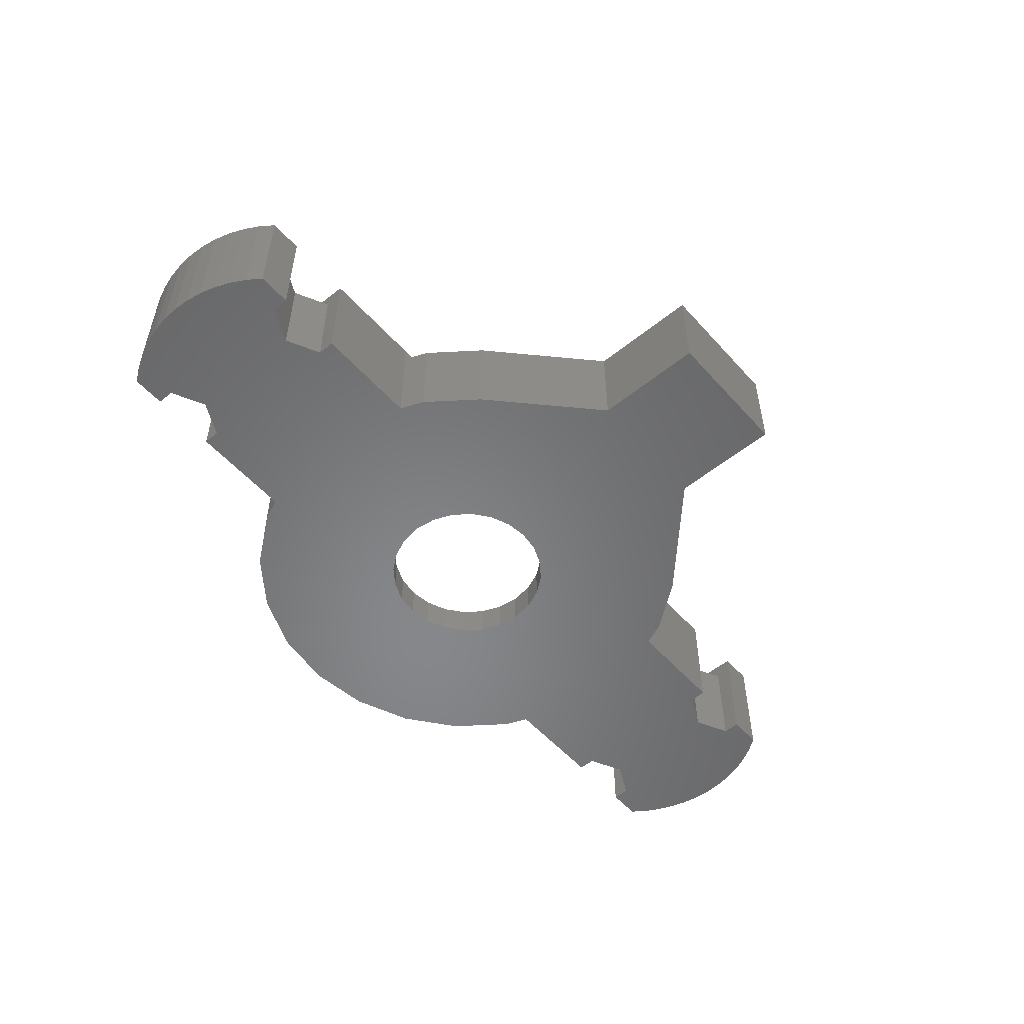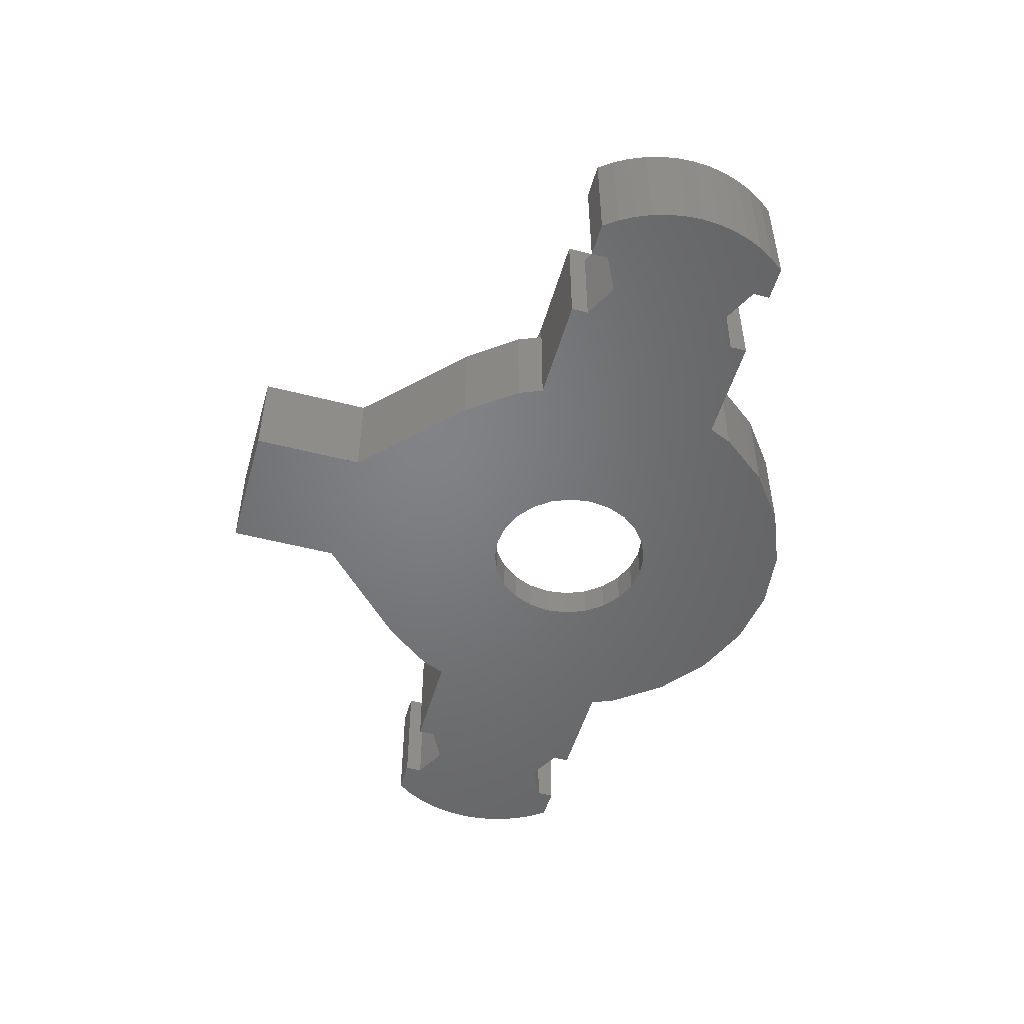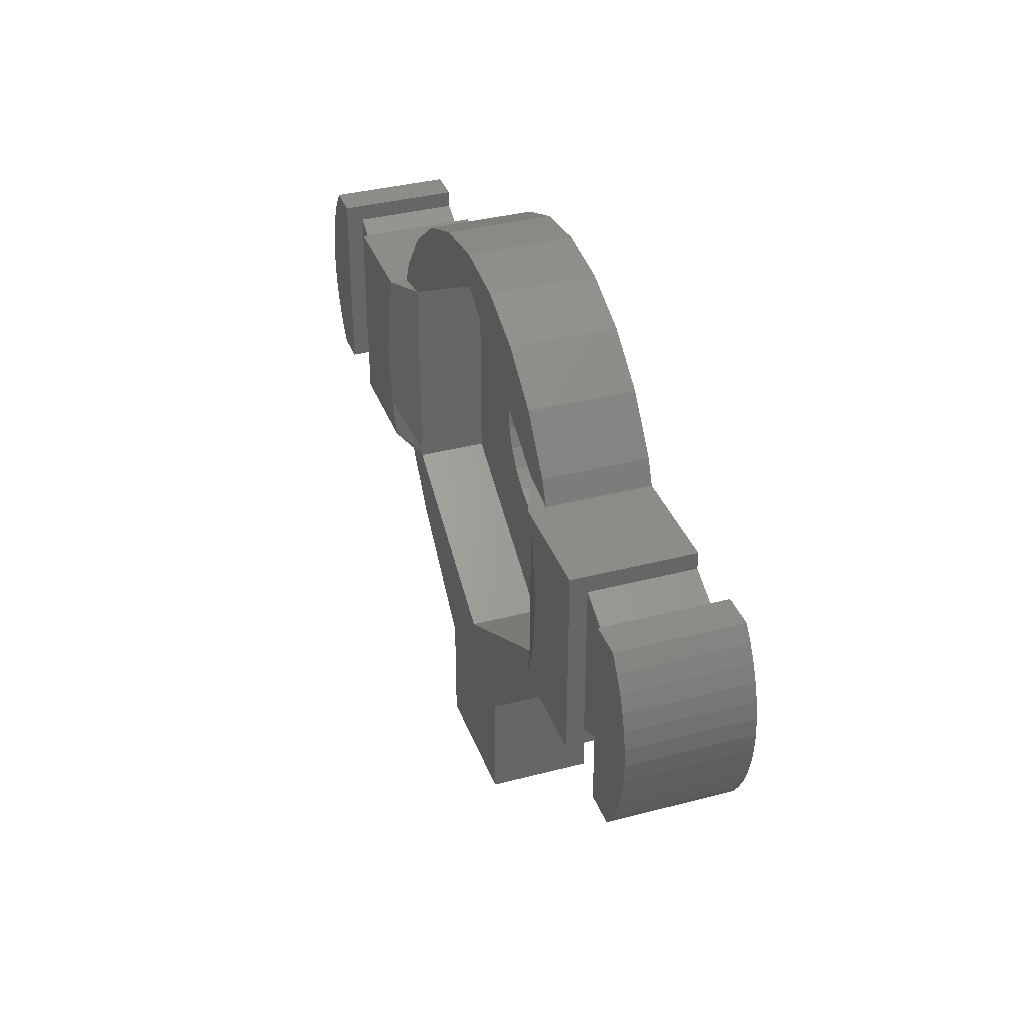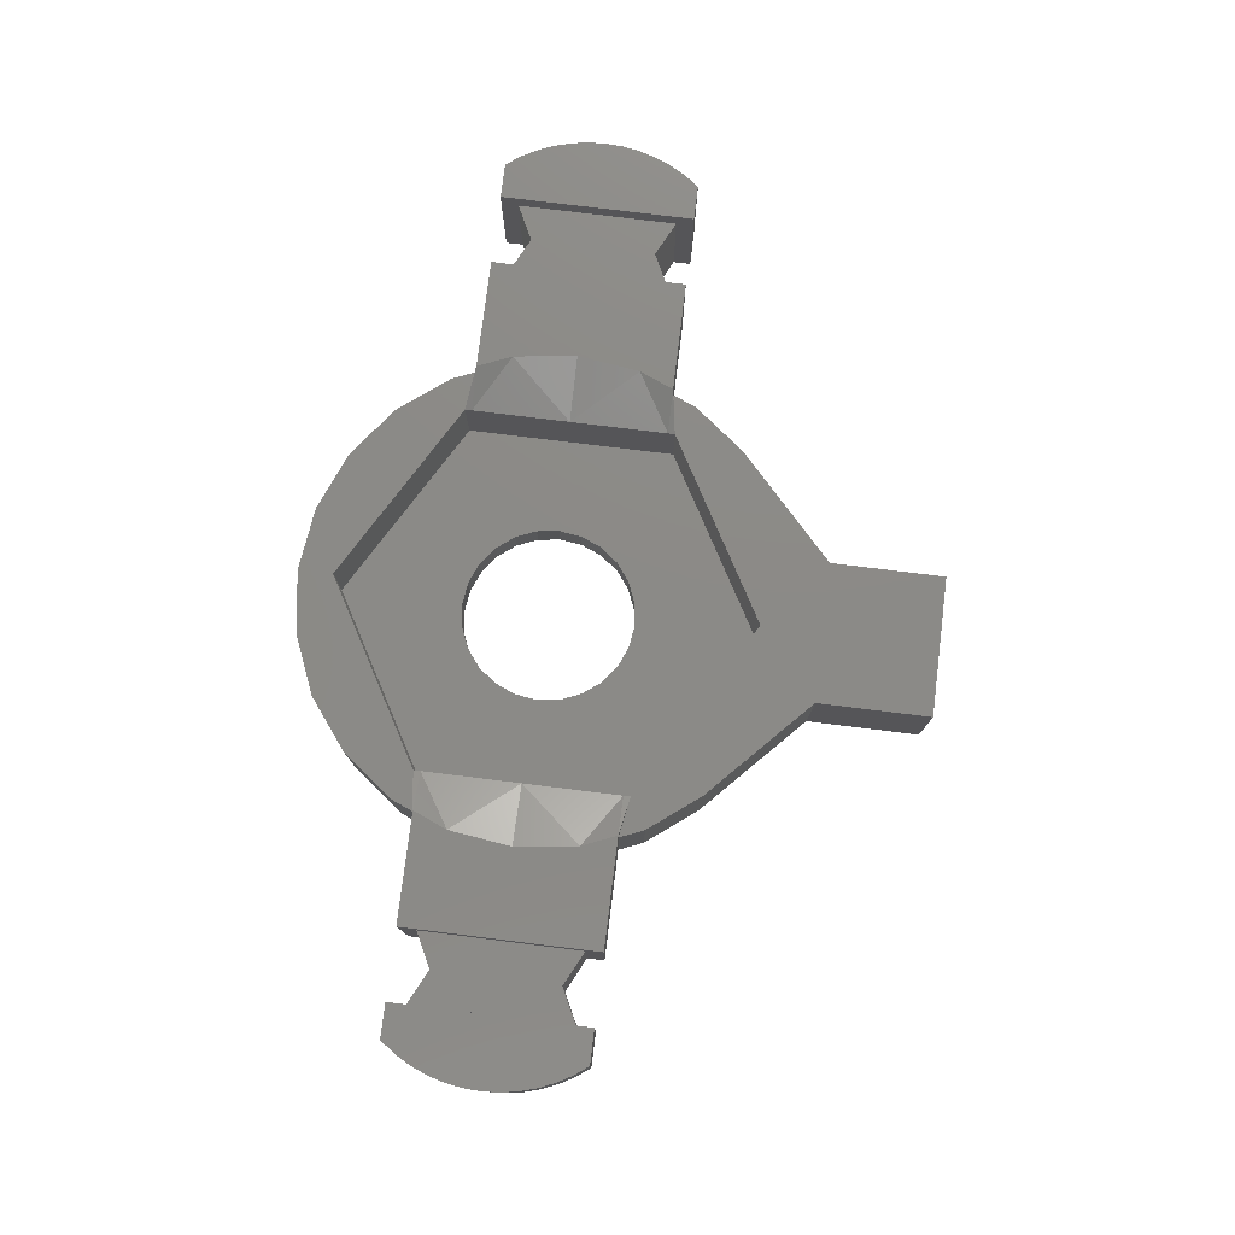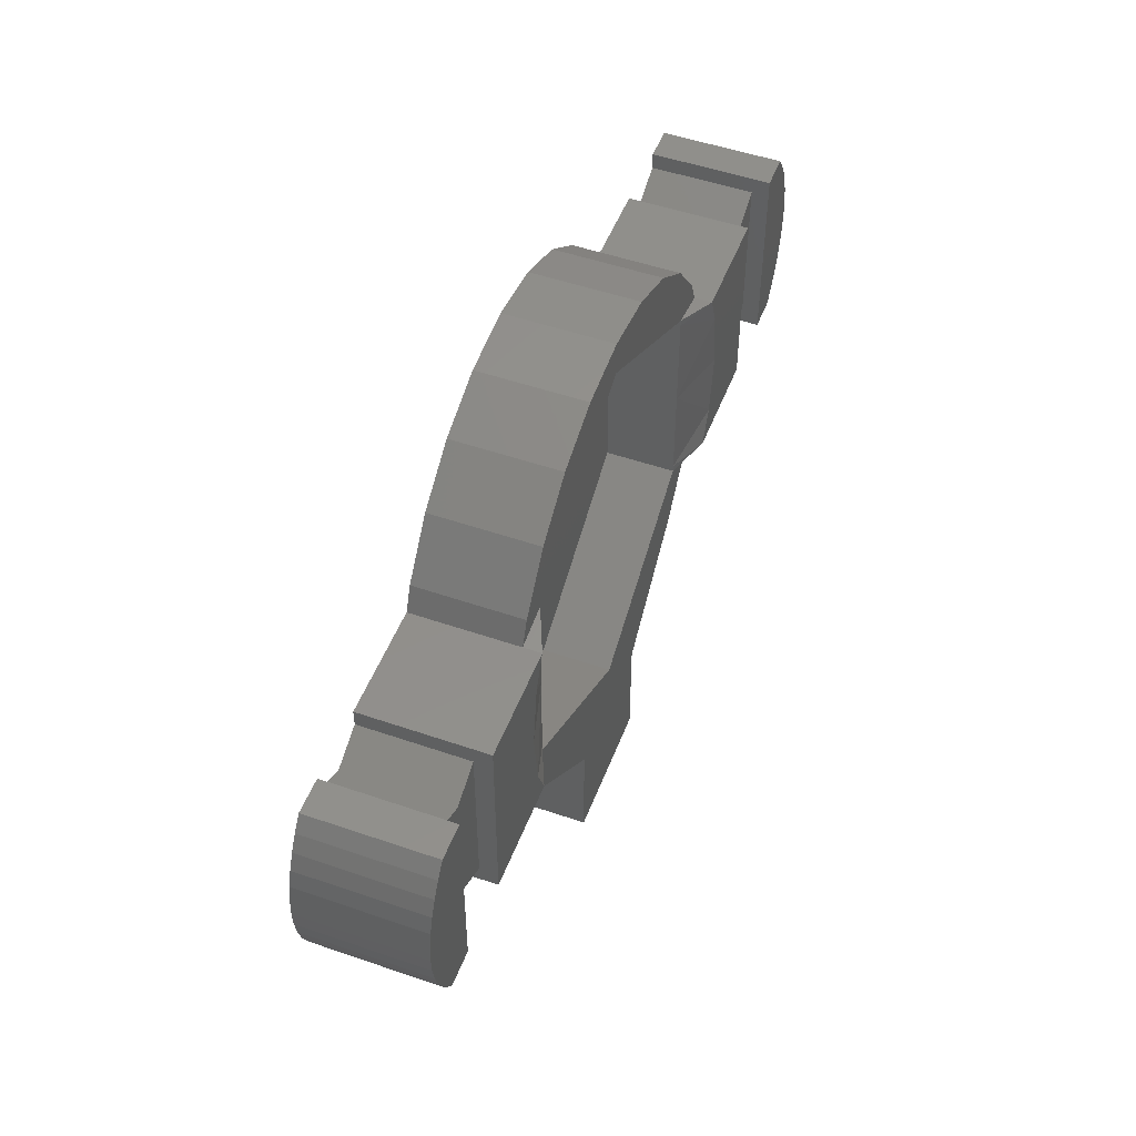
<metadata>
{"format":"stl","ext":"stl","renderer":"f3d","projection":"perspective","resolution":1024,"background":"white","views":[{"elev":-54.0,"azim":-49.3,"up":"+Z"},{"elev":-50.8,"azim":74.2,"up":"+Z"},{"elev":35.9,"azim":71.0,"up":"+Y"},{"elev":77.7,"azim":-83.0,"up":"+Z"},{"elev":50.6,"azim":-69.3,"up":"+Y"}]}
</metadata>
<code>
# stl→obj: 230 verts, 460 faces
v 3.82 -45.38 110
v 4.933 -46.83 113
v 4.933 -46.83 110
v 3.82 -45.38 113
v -12.63 -48.03 113
v -11.63 -48.53 110
v -12.63 -48.03 110
v -11.63 -48.53 113
v 12.26 -51.33 110
v 12.11 -51.82 113.5
v 12.11 -51.82 110
v 12.26 -51.33 113.5
v -7.192 -46.83 113
v -7.482 -47.53 110
v -7.482 -47.53 113
v -7.192 -46.83 110
v -3.63 -50.33 110
v -3.544 -50.98 111
v -3.544 -50.98 110
v -3.63 -50.33 111
v 0.8704 -58.07 110
v 0.8704 -61.33 113
v 0.8704 -61.33 110
v 0.8704 -58.07 113
v 9.37 -52.13 113
v 8.37 -48.03 113
v 8.37 -52.63 113
v 9.37 -48.53 113
v 10.37 -52.63 113
v 10.37 -48.03 113
v 0.8704 -55.18 113
v 4.067 -53.33 111
v 0.8704 -55.18 111
v 4.067 -53.33 113
v 1.285 -49.69 111
v 1.37 -50.33 110
v 1.37 -50.33 111
v 1.285 -49.69 110
v 4.067 -47.33 113
v 4.067 -47.53 111
v 4.067 -47.53 113
v 4.067 -47.33 111
v 0.6382 -48.56 111
v 0.1204 -48.17 110
v 0.6382 -48.56 110
v 0.1204 -48.17 111
v 5.632 -48.52 113.5
v 4.067 -48.94 113
v 4.067 -50.33 113
v -0.4825 -47.92 110
v -0.4825 -47.92 111
v 0.1204 -52.5 111
v 0.6382 -52.1 110
v 0.1204 -52.5 110
v 0.6382 -52.1 111
v 1.285 -50.98 110
v 1.285 -50.98 111
v 5.632 -52.14 113.5
v 4.067 -51.72 113
v 4.067 -53.13 113
v 11.37 -53.13 113.5
v 10.37 -47.53 113.5
v 10.37 -53.13 113.5
v 11.37 -47.53 113.5
v 11.67 -52.72 113.5
v 11.67 -47.94 113.5
v 11.92 -52.28 113.5
v 11.92 -48.38 113.5
v 12.11 -48.85 113.5
v 12.26 -49.33 113.5
v 12.34 -50.84 113.5
v 12.34 -49.83 113.5
v 12.37 -50.33 113.5
v -1.13 -44.33 111
v -1.13 -44.33 113
v 0.8704 -48.87 111
v 1.035 -49.08 110
v 1.035 -49.08 111
v 0.8704 -48.87 110
v -0.4825 -52.75 111
v -0.4825 -52.75 110
v 4.067 -53.13 111
v -1.13 -52.83 111
v -1.13 -52.83 110
v 5.87 -50.33 113.5
v 5.223 -53.13 113.5
v 8.37 -53.13 113.5
v 8.37 -47.53 113.5
v 5.223 -47.53 113.5
v 5.223 -47.53 113
v 5.223 -53.13 113
v 1.035 -51.58 111
v 0.8704 -51.8 110
v 0.8704 -51.8 111
v 1.035 -51.58 110
v -1.13 -56.33 113
v -1.13 -56.33 111
v -1.13 -47.83 110
v -1.13 -47.83 111
v -2.941 -43.57 113
v -1.13 -43.33 110
v -2.941 -43.57 110
v -1.13 -43.33 113
v -1.777 -52.75 111
v -1.777 -52.75 110
v -3.13 -61.33 110
v -3.13 -61.33 113
v -6.326 -53.13 111
v -6.326 -53.33 113
v -6.326 -53.33 111
v -6.326 -53.13 113
v -2.38 -52.5 111
v -2.38 -52.5 110
v 10.37 -53.13 110
v 11.37 -53.13 110
v -10.63 -52.63 110
v -10.63 -53.13 110
v -10.63 -52.63 113
v -10.63 -53.13 113.5
v -10.63 -47.53 113.5
v -10.63 -48.03 113
v -10.63 -48.03 110
v -10.63 -47.53 110
v -7.482 -47.53 113.5
v 11.67 -52.72 110
v -6.326 -47.33 113
v -6.079 -45.38 113
v -4.63 -44.27 113
v 0.6822 -43.57 113
v 2.37 -44.27 113
v -6.326 -50.33 113
v -8.13 -50.33 113.5
v -7.891 -52.14 113.5
v -6.326 -51.72 113
v -7.482 -53.13 113.5
v -7.891 -48.52 113.5
v -11.63 -52.13 113
v -12.63 -52.63 113
v 0.6822 -43.57 110
v 3.82 -55.28 113
v 3.82 -55.28 110
v -7.192 -53.83 113
v -7.482 -53.13 113
v -6.079 -55.28 113
v -3.13 -55.18 113
v -3.13 -58.07 113
v 4.933 -53.83 113
v 5.223 -53.13 110
v 4.933 -53.83 110
v -11.63 -52.13 110
v 12.37 -50.33 110
v 12.34 -50.84 110
v -14.37 -51.82 113.5
v -14.18 -52.28 110
v -14.18 -52.28 113.5
v -14.37 -51.82 110
v -14.18 -48.38 113.5
v -14.37 -48.85 110
v -14.37 -48.85 113.5
v -14.18 -48.38 110
v 12.11 -48.85 110
v 12.26 -49.33 110
v 9.37 -48.53 110
v 8.37 -48.03 110
v -3.13 -55.18 111
v -6.326 -47.53 111
v -6.326 -47.33 111
v -3.295 -51.58 111
v -3.13 -51.8 111
v -2.897 -52.1 111
v -3.295 -49.08 111
v -3.544 -49.69 111
v -3.13 -48.87 111
v -2.897 -48.56 111
v -2.38 -48.17 111
v -1.777 -47.92 111
v -14.6 -50.84 113.5
v -14.6 -49.83 113.5
v -14.63 -50.33 113.5
v -14.51 -51.33 113.5
v -14.51 -49.33 113.5
v -13.93 -52.72 113.5
v -13.93 -47.94 113.5
v -13.63 -53.13 113.5
v -13.63 -47.53 113.5
v -12.63 -53.13 113.5
v -12.63 -47.53 113.5
v 8.37 -47.53 110
v 8.37 -52.63 110
v 8.37 -53.13 110
v 5.223 -47.53 110
v -12.63 -52.63 110
v -14.6 -49.83 110
v -14.51 -49.33 110
v -2.897 -48.56 110
v -2.38 -48.17 110
v 9.37 -52.13 110
v 10.37 -52.63 110
v 12.34 -49.83 110
v -6.326 -48.94 113
v -6.326 -47.53 113
v 11.67 -47.94 110
v 11.92 -48.38 110
v -3.295 -49.08 110
v -3.544 -49.69 110
v -13.93 -52.72 110
v 11.92 -52.28 110
v -4.63 -44.27 110
v -3.13 -48.87 110
v -1.777 -47.92 110
v 2.37 -44.27 110
v 11.37 -47.53 110
v 10.37 -48.03 110
v 10.37 -47.53 110
v -7.482 -53.13 110
v -7.192 -53.83 110
v -6.079 -45.38 110
v -6.079 -55.28 110
v -3.13 -58.07 110
v -3.295 -51.58 110
v -3.13 -51.8 110
v -2.897 -52.1 110
v -14.6 -50.84 110
v -14.63 -50.33 110
v -14.51 -51.33 110
v -13.93 -47.94 110
v -13.63 -47.53 110
v -13.63 -53.13 110
v -12.63 -47.53 110
v -12.63 -53.13 110
f 1 2 3
f 2 1 4
f 5 6 7
f 6 5 8
f 9 10 11
f 10 9 12
f 13 14 15
f 14 13 16
f 17 18 19
f 18 17 20
f 21 22 23
f 22 21 24
f 25 26 27
f 26 25 28
f 28 25 29
f 28 29 30
f 31 32 33
f 32 31 34
f 35 36 37
f 36 35 38
f 39 40 41
f 40 39 42
f 43 44 45
f 44 43 46
f 47 48 49
f 46 50 44
f 50 46 51
f 52 53 54
f 53 52 55
f 37 56 57
f 56 37 36
f 58 59 60
f 61 62 63
f 62 61 64
f 64 61 65
f 64 65 66
f 66 65 67
f 66 67 68
f 68 67 10
f 68 10 69
f 69 10 12
f 69 12 70
f 70 12 71
f 70 71 72
f 72 71 73
f 39 74 42
f 74 39 75
f 76 77 78
f 77 76 79
f 80 54 81
f 54 80 52
f 59 82 60
f 82 59 40
f 40 59 49
f 40 49 48
f 40 48 41
f 83 81 84
f 81 83 80
f 60 32 34
f 32 60 82
f 78 38 35
f 38 78 77
f 85 49 58
f 58 49 59
f 86 60 34
f 87 58 86
f 58 87 85
f 47 88 89
f 88 47 85
f 88 85 87
f 89 90 39
f 86 34 91
f 58 60 86
f 92 93 94
f 93 92 95
f 85 47 49
f 96 33 97
f 33 96 31
f 89 39 41
f 51 98 50
f 98 51 99
f 57 95 92
f 95 57 56
f 43 79 76
f 79 43 45
f 94 53 55
f 53 94 93
f 100 101 102
f 101 100 103
f 104 84 105
f 84 104 83
f 22 106 23
f 106 22 107
f 108 109 110
f 109 108 111
f 112 105 113
f 105 112 104
f 61 114 115
f 114 61 63
f 47 89 41
f 116 117 118
f 119 118 117
f 118 119 120
f 118 120 121
f 121 120 122
f 122 120 123
f 120 14 123
f 14 120 15
f 15 120 124
f 125 61 115
f 61 125 65
f 126 13 15
f 13 126 127
f 127 126 75
f 127 75 128
f 128 75 100
f 100 75 103
f 103 75 129
f 129 75 39
f 129 39 130
f 130 39 4
f 4 39 2
f 2 39 90
f 131 132 133
f 131 133 134
f 111 135 109
f 120 136 124
f 136 120 132
f 135 120 119
f 120 135 133
f 120 133 132
f 137 5 138
f 5 137 8
f 8 137 118
f 8 118 121
f 103 139 101
f 139 103 129
f 140 21 141
f 21 140 24
f 142 109 143
f 109 142 144
f 109 144 145
f 145 144 146
f 22 146 107
f 146 22 145
f 145 22 96
f 96 22 24
f 24 31 96
f 31 24 140
f 31 140 34
f 34 140 147
f 34 147 91
f 148 147 149
f 147 148 91
f 118 150 116
f 150 118 137
f 47 41 48
f 151 71 152
f 71 151 73
f 153 154 155
f 154 153 156
f 157 158 159
f 158 157 160
f 161 70 162
f 70 161 69
f 26 163 164
f 163 26 28
f 165 108 110
f 108 165 166
f 166 165 167
f 167 165 20
f 20 165 18
f 18 165 168
f 168 165 169
f 169 165 97
f 169 97 170
f 170 97 112
f 112 97 104
f 104 97 83
f 83 97 33
f 83 33 80
f 80 33 52
f 52 33 55
f 55 33 94
f 94 33 32
f 94 32 92
f 92 32 57
f 57 32 37
f 167 171 74
f 171 167 172
f 172 167 20
f 74 171 173
f 74 173 174
f 74 174 175
f 74 175 176
f 74 176 99
f 74 99 51
f 74 51 42
f 42 51 46
f 42 46 43
f 42 43 76
f 42 76 78
f 42 78 35
f 42 35 37
f 42 37 82
f 82 37 32
f 42 82 40
f 177 178 179
f 178 177 180
f 178 180 181
f 181 180 153
f 181 153 159
f 159 153 157
f 157 153 155
f 157 155 182
f 157 182 183
f 183 182 184
f 183 184 185
f 185 184 186
f 185 186 187
f 188 26 164
f 189 87 190
f 87 189 27
f 87 27 88
f 88 27 26
f 88 26 188
f 90 188 191
f 188 90 88
f 88 90 89
f 137 192 150
f 192 137 138
f 181 193 178
f 193 181 194
f 175 195 196
f 195 175 174
f 29 197 198
f 197 29 25
f 162 72 199
f 72 162 70
f 149 140 141
f 140 149 147
f 166 111 108
f 111 166 134
f 134 166 131
f 131 166 200
f 200 166 201
f 202 68 203
f 68 202 66
f 3 90 191
f 90 3 2
f 204 172 205
f 172 204 171
f 155 206 182
f 206 155 154
f 201 124 136
f 207 65 125
f 65 207 67
f 87 148 190
f 148 87 91
f 91 87 86
f 102 17 208
f 17 102 205
f 205 102 204
f 204 102 209
f 209 102 195
f 195 102 101
f 195 101 196
f 196 101 210
f 210 101 98
f 98 101 139
f 98 139 50
f 50 139 44
f 44 139 45
f 45 139 79
f 79 139 211
f 79 211 77
f 77 211 38
f 38 211 36
f 212 213 214
f 213 212 198
f 198 212 114
f 114 212 115
f 115 212 202
f 115 202 125
f 125 202 203
f 125 203 207
f 207 203 161
f 207 161 11
f 11 161 9
f 9 161 162
f 9 162 199
f 9 199 152
f 152 199 151
f 163 189 164
f 189 163 197
f 197 163 213
f 197 213 198
f 95 21 93
f 21 95 141
f 141 95 56
f 141 56 36
f 141 36 211
f 141 211 1
f 141 1 149
f 149 1 3
f 149 3 148
f 148 3 191
f 148 191 188
f 148 188 190
f 190 188 164
f 190 164 189
f 14 122 123
f 122 14 116
f 116 14 117
f 117 14 215
f 215 14 16
f 215 16 216
f 216 16 217
f 216 217 218
f 218 217 208
f 218 208 219
f 219 208 17
f 219 17 19
f 219 19 220
f 219 220 221
f 219 221 222
f 219 222 106
f 106 222 23
f 23 222 113
f 23 113 105
f 23 105 84
f 23 84 81
f 23 81 54
f 23 54 53
f 23 53 93
f 23 93 21
f 6 192 7
f 192 6 150
f 150 6 122
f 150 122 116
f 193 223 224
f 223 193 194
f 223 194 225
f 225 194 158
f 225 158 156
f 156 158 160
f 156 160 154
f 154 160 226
f 154 226 206
f 206 226 227
f 206 227 228
f 228 227 229
f 228 229 230
f 230 229 7
f 230 7 192
f 129 211 139
f 211 129 130
f 128 102 208
f 102 128 100
f 127 208 217
f 208 127 128
f 186 228 230
f 228 186 184
f 195 173 209
f 173 195 174
f 221 170 222
f 170 221 169
f 185 226 183
f 226 185 227
f 135 143 109
f 131 136 132
f 75 167 74
f 167 75 126
f 209 171 204
f 171 209 173
f 19 168 220
f 168 19 18
f 130 1 211
f 1 130 4
f 28 213 163
f 213 28 30
f 62 212 214
f 212 62 64
f 25 189 197
f 189 25 27
f 170 113 222
f 113 170 112
f 145 97 165
f 97 145 96
f 126 124 201
f 99 210 98
f 210 99 176
f 152 12 9
f 12 152 71
f 146 218 219
f 218 146 144
f 63 29 114
f 29 63 62
f 29 62 30
f 30 62 213
f 213 62 214
f 198 114 29
f 8 122 6
f 122 8 121
f 212 66 202
f 66 212 64
f 199 73 151
f 73 199 72
f 159 194 181
f 194 159 158
f 185 229 227
f 229 185 187
f 182 228 184
f 228 182 206
f 142 218 144
f 218 142 216
f 183 160 157
f 160 183 226
f 111 134 133
f 200 136 131
f 143 216 142
f 216 143 215
f 201 136 200
f 127 16 13
f 16 127 217
f 180 156 153
f 156 180 225
f 205 20 17
f 20 205 172
f 111 133 135
f 220 169 221
f 169 220 168
f 178 224 179
f 224 178 193
f 167 201 166
f 201 167 126
f 179 223 177
f 223 179 224
f 177 225 180
f 225 177 223
f 229 5 7
f 192 186 230
f 186 192 138
f 186 138 187
f 187 138 5
f 187 5 229
f 146 106 107
f 106 146 219
f 109 165 110
f 165 109 145
f 11 67 207
f 67 11 10
f 143 117 215
f 117 143 119
f 119 143 135
f 124 126 15
f 203 69 161
f 69 203 68
f 176 196 210
f 196 176 175

</code>
